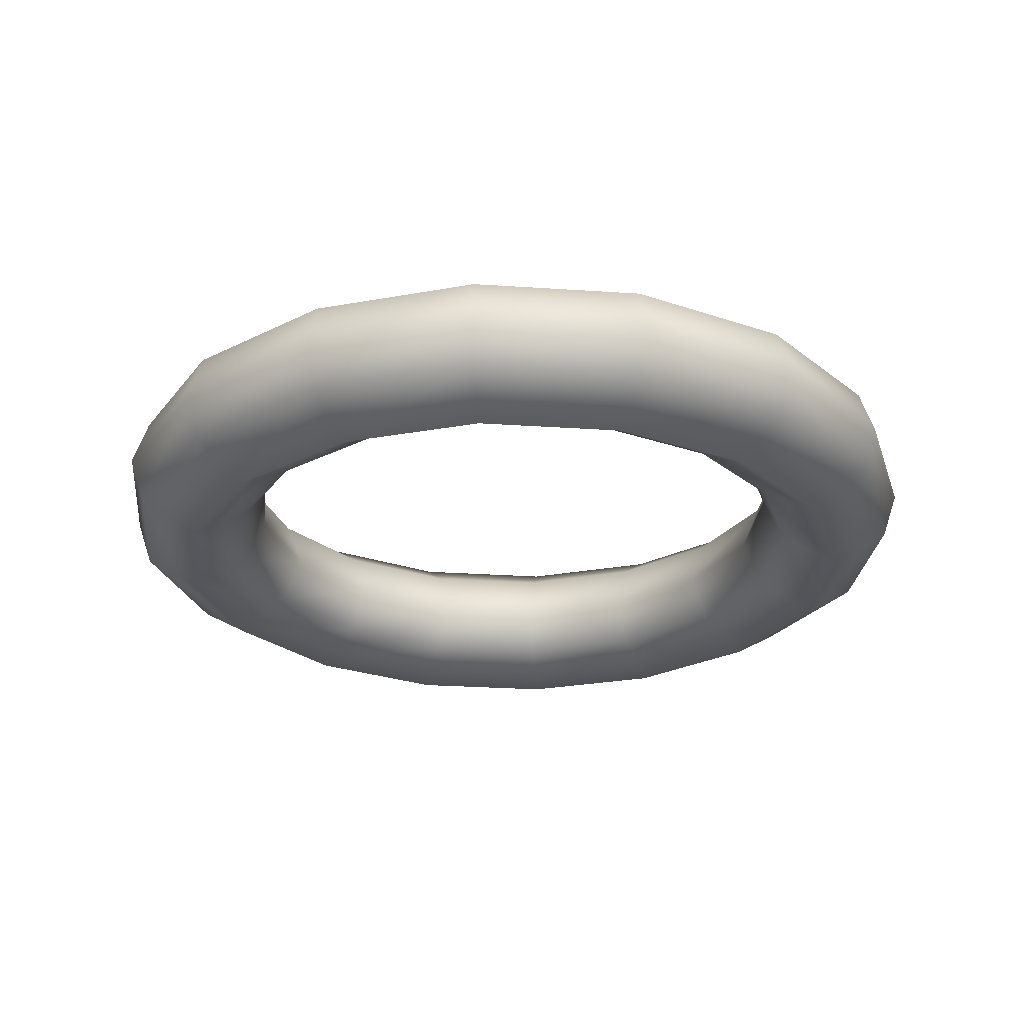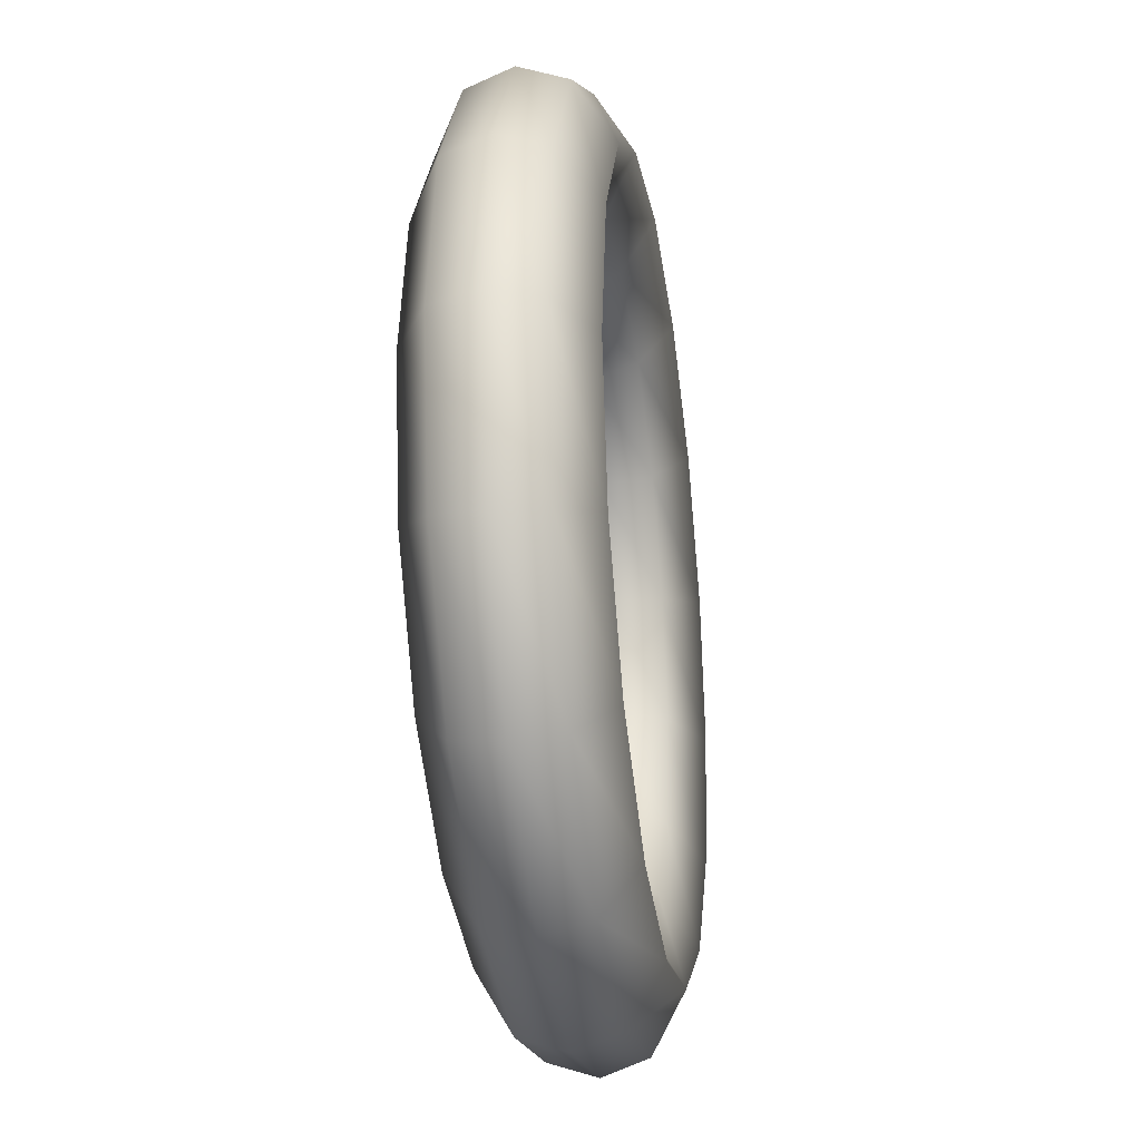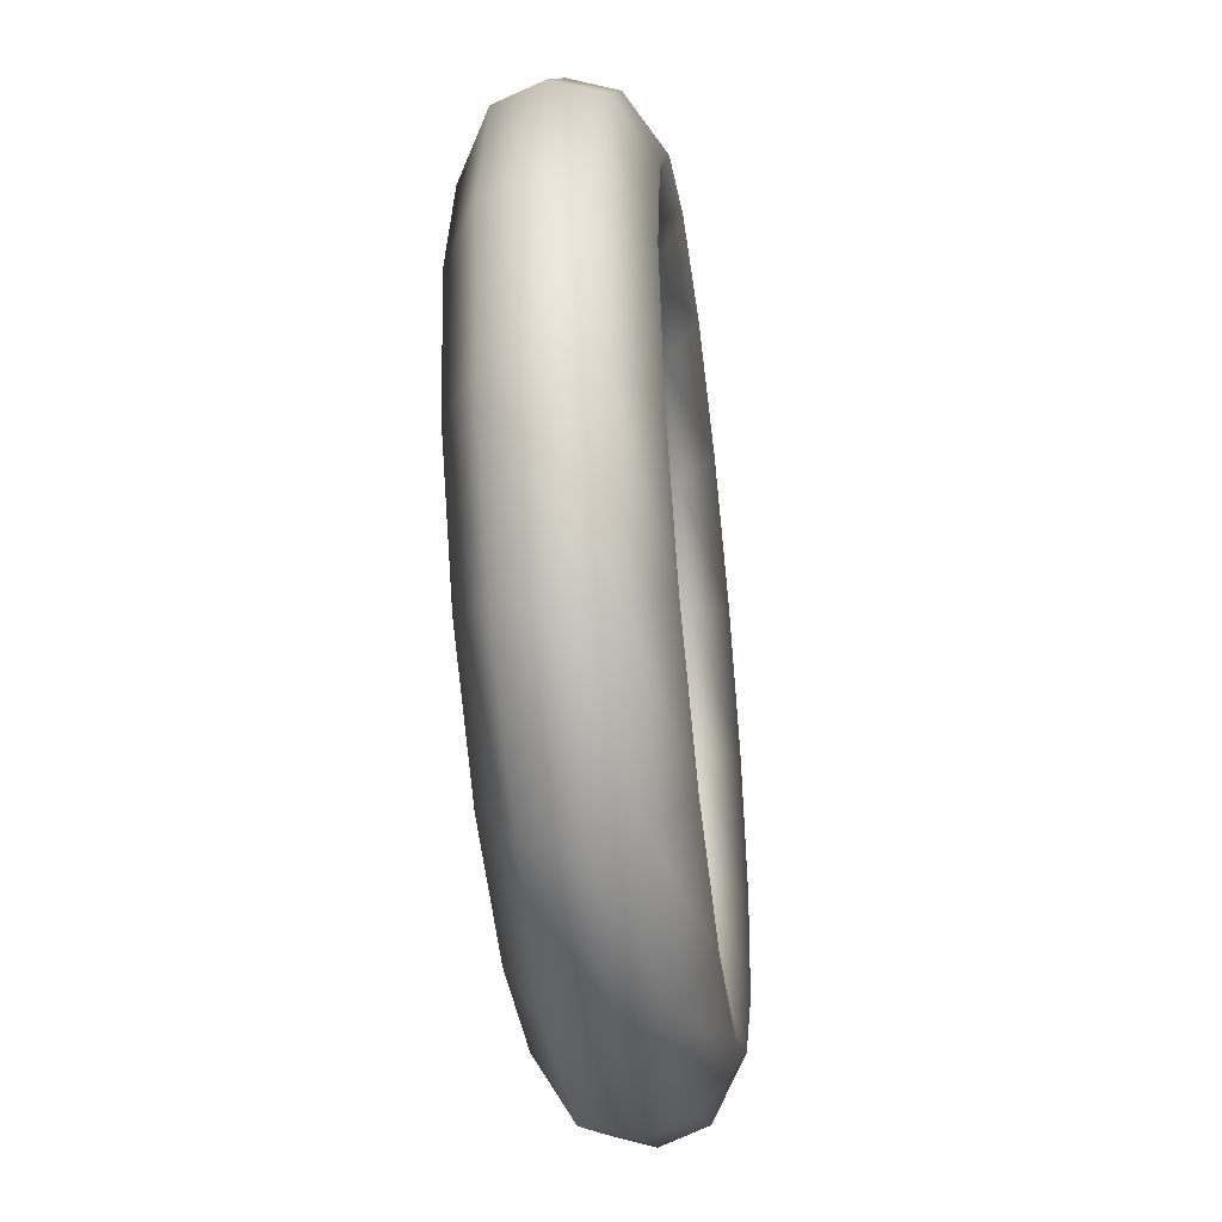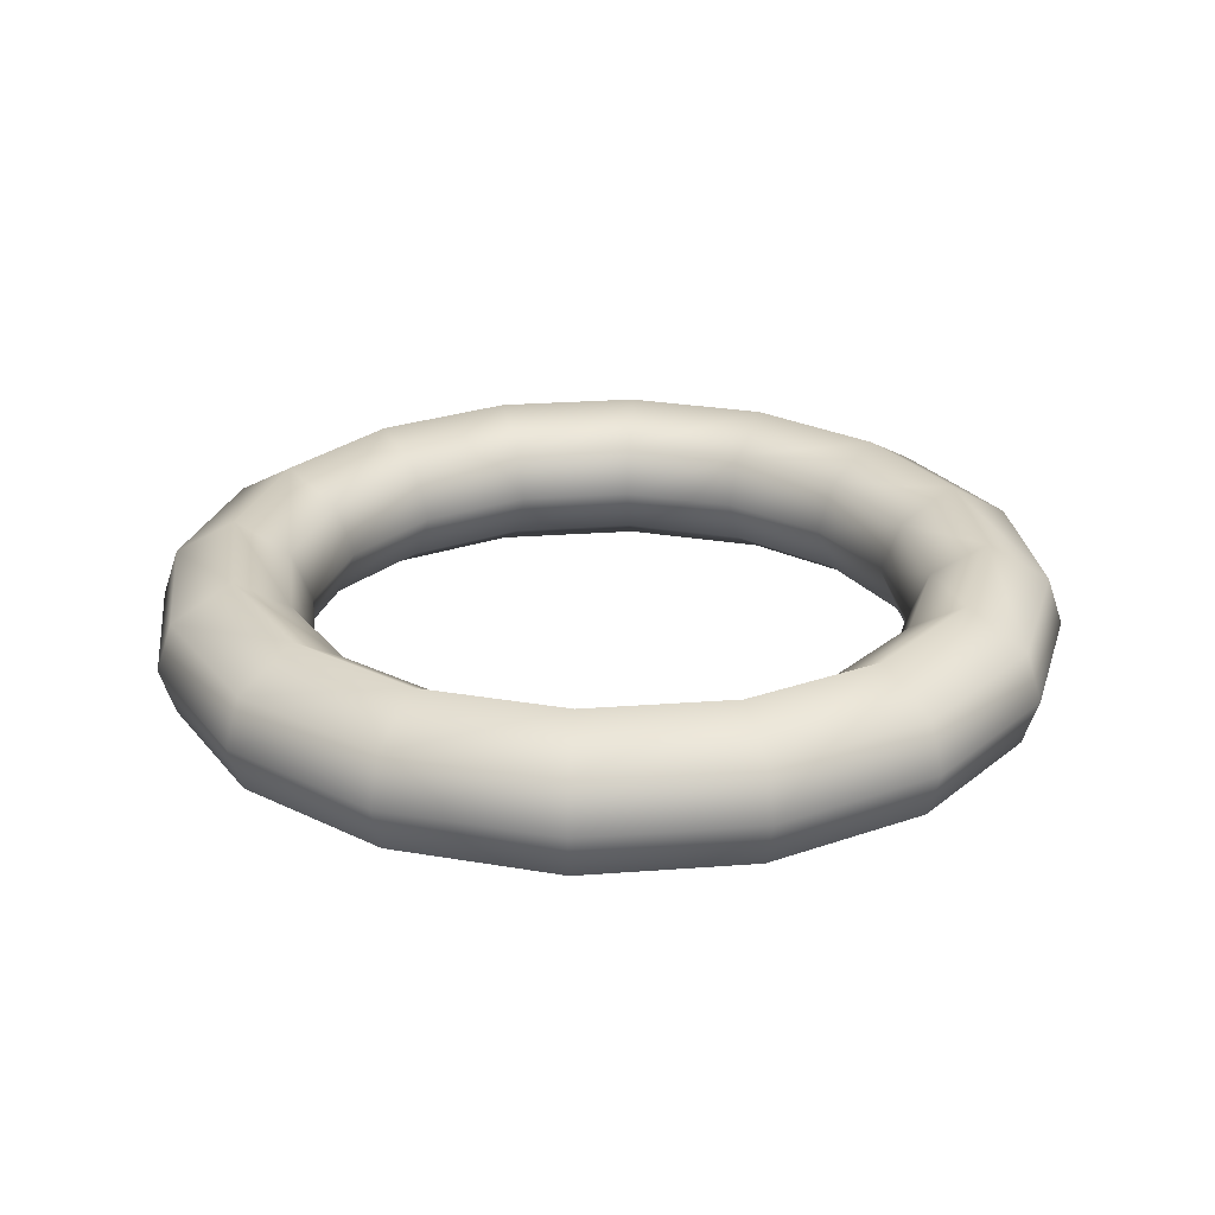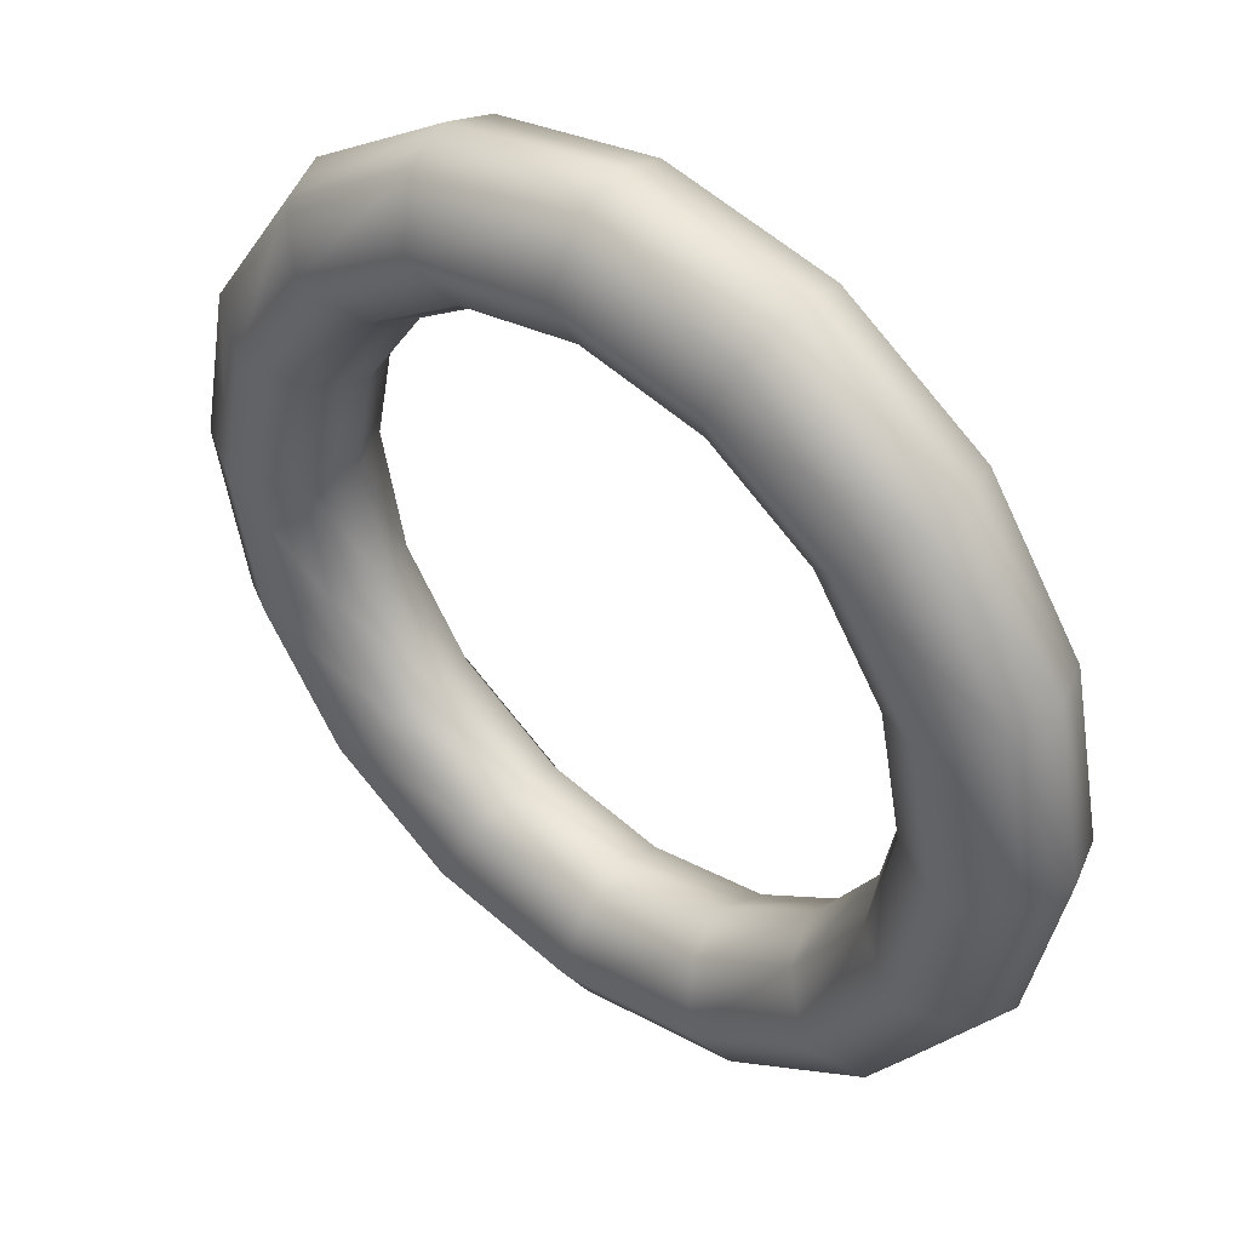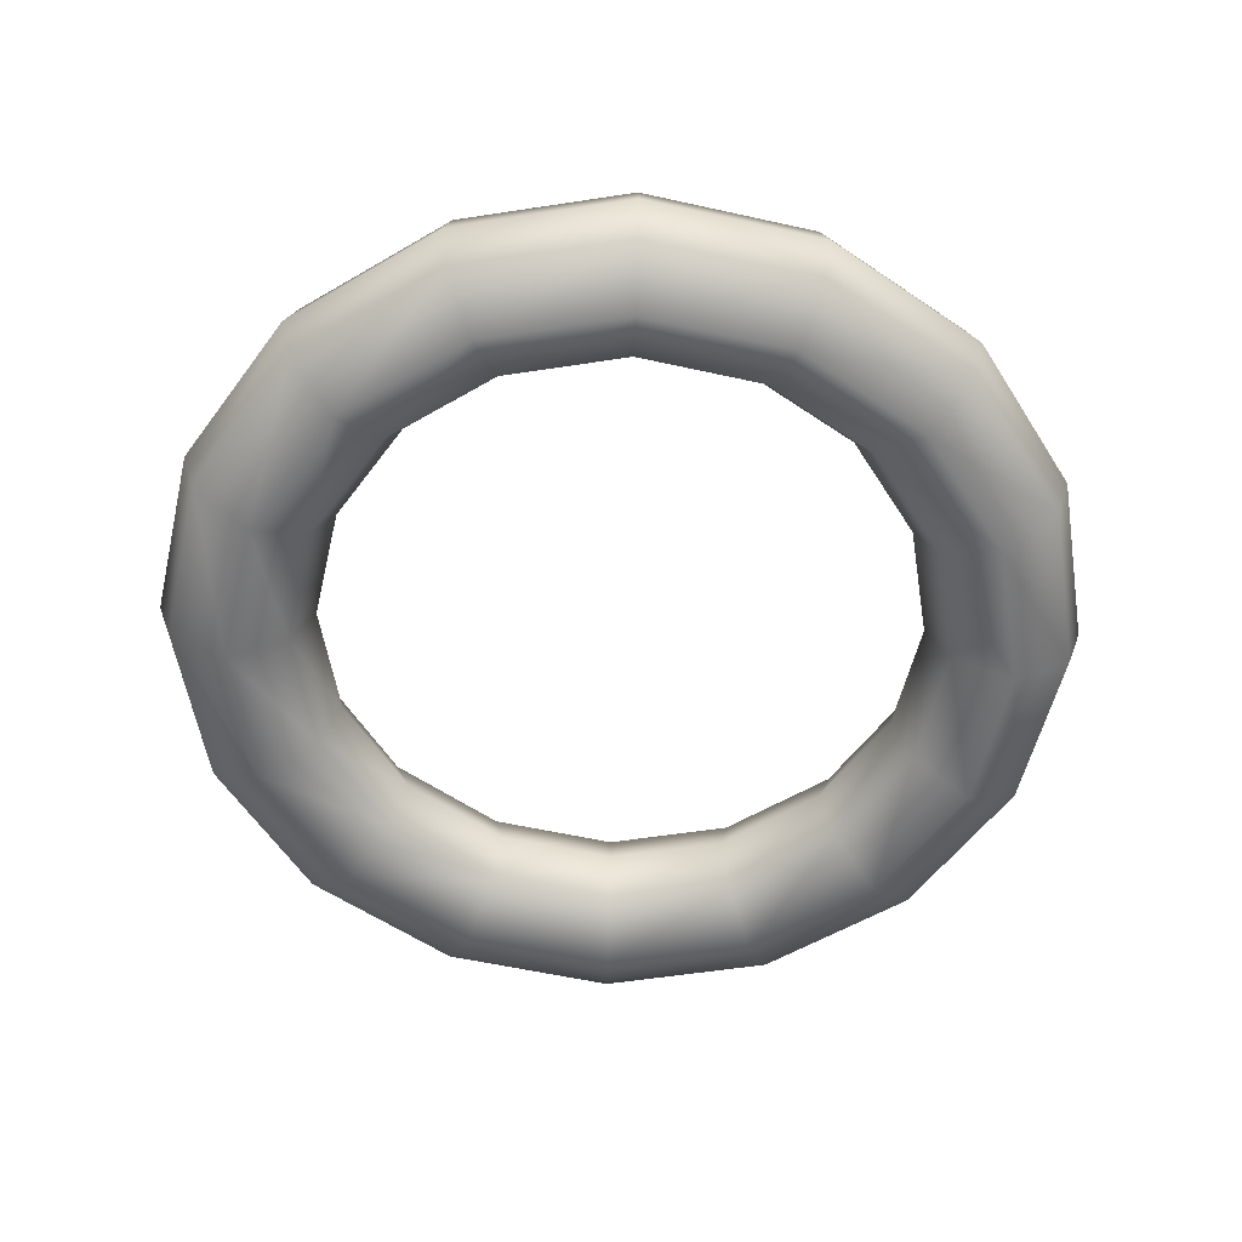
<metadata>
{"format":"obj","ext":"obj","renderer":"f3d","projection":"perspective","resolution":1024,"background":"white","views":[{"elev":-25.8,"azim":-39.9,"up":"+Y"},{"elev":-28.6,"azim":-81.4,"up":"+Z"},{"elev":-45.9,"azim":-83.0,"up":"+Z"},{"elev":25.5,"azim":-130.7,"up":"+Y"},{"elev":43.6,"azim":40.1,"up":"+Z"},{"elev":-55.7,"azim":-92.0,"up":"+Y"}]}
</metadata>
<code>
g phosphor_DLC_halo_LOD0
v 0.1168 0.03235 -0.282
v 0.121 -0.0008416 -0.2922
v 0.2236 -0.0008757 -0.2236
v 0.2159 0.03232 -0.2158
v 0.1004 0.0568 -0.2423
v 0.1855 0.05675 -0.1855
v 1.335e-07 0.05682 -0.2623
v 1.549e-07 0.03236 -0.3053
v 0.121 -0.0008416 -0.2922
v 1.595e-07 -0.0008295 -0.3163
v 0.282 0.03228 -0.1168
v 0.2424 0.05667 -0.1004
v 0.2922 -0.0009269 -0.121
v 0.3053 0.03223 1.399e-05
v 0.2623 0.05658 2.043e-05
v 0.3163 -0.0009872 -3.686e-07
v 0.282 0.03218 0.1168
v 0.2423 0.05649 0.1004
v 0.2922 -0.001048 0.121
v 0.2158 0.03213 0.2159
v 0.1855 0.05641 0.1855
v 0.2236 -0.001099 0.2236
v 0.1168 0.0321 0.282
v 0.1004 0.05636 0.2424
v 0.121 -0.001133 0.2922
v -4.328e-08 0.03209 0.3053
v -3.817e-08 0.05634 0.2623
v -4.435e-08 -0.001145 0.3163
v 0.121 -0.001133 0.2922
v 0.2821 -0.03367 0.1168
v 0.2159 -0.03371 0.2159
v 0.3054 -0.03362 -1.446e-05
v 0.1169 -0.03374 0.2821
v 0.121 -0.001133 0.2922
v 0.2821 -0.03356 -0.1169
v 0.2159 -0.03352 -0.2159
v 0.121 -0.0008416 -0.2922
v 0.1169 -0.03349 -0.2821
v 0.1871 -0.05825 0.187
v 0.2444 -0.05818 0.1012
v 0.1012 -0.05831 0.2444
v 0.2645 -0.05809 -2.091e-05
v 0.2444 -0.058 -0.1013
v 0.1871 -0.05792 -0.1871
v -3.826e-08 -0.05832 0.2645
v 0.1012 -0.05787 -0.2444
v -4.308e-08 -0.03375 0.3054
v 0.121 -0.001133 0.2922
v -4.435e-08 -0.001145 0.3163
v 1.543e-07 -0.03348 -0.3054
v 1.346e-07 -0.05785 -0.2645
v 1.595e-07 -0.0008295 -0.3163
v 0.121 -0.0008416 -0.2922
v -0.1012 -0.05787 -0.2444
v 1.142e-07 -0.03497 -0.2243
v -0.08582 -0.03498 -0.2072
v 1.052e-07 -0.001907 -0.2092
v -0.08004 -0.001915 -0.1932
v -0.1871 -0.05792 -0.1871
v -0.1586 -0.035 -0.1586
v -0.08004 -0.001915 -0.1932
v -0.2444 -0.058 -0.1013
v -0.1479 -0.001938 -0.1479
v -0.2072 -0.03503 -0.08584
v -0.2645 -0.05809 -2.1e-05
v -0.2243 -0.03507 -1.724e-05
v -0.2444 -0.05818 0.1012
v -0.1932 -0.001973 -0.08004
v -0.2072 -0.0351 0.0858
v -0.1871 -0.05825 0.187
v -0.2092 -0.002015 -8.615e-07
v -0.1586 -0.03514 0.1585
v -0.1012 -0.05831 0.2444
v -0.1932 -0.002056 0.08004
v -0.08581 -0.03516 0.2072
v -3.478e-08 -0.03516 0.2242
v -0.08004 -0.002114 0.1932
v -3.253e-08 -0.002123 0.2092
v -0.1479 -0.002091 0.1479
v -0.08004 -0.002114 0.1932
v -0.2068 0.03312 -0.08565
v -0.2239 0.03308 1.622e-05
v -0.2068 0.03304 0.08569
v -0.1583 0.03315 -0.1583
v -0.1583 0.03301 0.1583
v -0.08004 -0.002114 0.1932
v -0.08568 0.03299 0.2069
v -0.08567 0.03317 -0.2068
v -0.08004 -0.001915 -0.1932
v -0.2424 0.05667 -0.1004
v -0.2623 0.05658 2.033e-05
v -0.1855 0.05675 -0.1855
v -0.2423 0.05649 0.1004
v -0.1004 0.0568 -0.2423
v -0.1855 0.05641 0.1855
v 1.124e-07 0.03317 -0.2238
v -0.08004 -0.001915 -0.1932
v 1.052e-07 -0.001907 -0.2092
v -0.1004 0.05636 0.2424
v -3.384e-08 0.03299 0.2239
v -3.253e-08 -0.002123 0.2092
v -0.08004 -0.002114 0.1932
v -0.1168 0.03235 -0.282
v -0.121 -0.0008416 -0.2922
v 1.595e-07 -0.0008295 -0.3163
v 1.549e-07 0.03236 -0.3053
v -0.1004 0.0568 -0.2423
v 1.335e-07 0.05682 -0.2623
v -0.1855 0.05675 -0.1855
v -0.2159 0.03232 -0.2158
v -0.121 -0.0008416 -0.2922
v -0.2424 0.05667 -0.1004
v -0.2236 -0.0008757 -0.2236
v -0.282 0.03228 -0.1168
v -0.2623 0.05658 2.033e-05
v -0.3053 0.03223 1.388e-05
v -0.2423 0.05649 0.1004
v -0.2922 -0.0009269 -0.121
v -0.282 0.03218 0.1168
v -0.1855 0.05641 0.1855
v -0.3163 -0.0009872 -4.813e-07
v -0.2158 0.03213 0.2159
v -0.1004 0.05636 0.2424
v -0.2922 -0.001048 0.121
v -0.1168 0.0321 0.282
v -3.817e-08 0.05634 0.2623
v -0.2236 -0.001099 0.2236
v -0.121 -0.001133 0.2922
v -4.328e-08 0.03209 0.3053
v -0.121 -0.001133 0.2922
v -4.435e-08 -0.001145 0.3163
v -0.2821 -0.03356 -0.1169
v -0.3054 -0.03362 -1.457e-05
v -0.2821 -0.03367 0.1168
v -0.2159 -0.03352 -0.2159
v -0.2159 -0.03371 0.2159
v -0.121 -0.001133 0.2922
v -0.1169 -0.03374 0.2821
v -0.1169 -0.03349 -0.2821
v -0.121 -0.0008416 -0.2922
v -0.2444 -0.058 -0.1013
v -0.2645 -0.05809 -2.1e-05
v -0.1871 -0.05792 -0.1871
v -0.2444 -0.05818 0.1012
v -0.1012 -0.05787 -0.2444
v -0.1871 -0.05825 0.187
v 1.346e-07 -0.05785 -0.2645
v -0.1012 -0.05831 0.2444
v 1.543e-07 -0.03348 -0.3054
v -0.121 -0.0008416 -0.2922
v 1.595e-07 -0.0008295 -0.3163
v -4.308e-08 -0.03375 0.3054
v -3.826e-08 -0.05832 0.2645
v -4.435e-08 -0.001145 0.3163
v -0.121 -0.001133 0.2922
v 0.1012 -0.05831 0.2444
v -3.478e-08 -0.03516 0.2242
v 0.08581 -0.03516 0.2072
v -3.253e-08 -0.002123 0.2092
v 0.08004 -0.002114 0.1932
v 0.1871 -0.05825 0.187
v 0.1586 -0.03514 0.1585
v 0.08004 -0.002114 0.1932
v 0.2444 -0.05818 0.1012
v 0.1479 -0.002091 0.1479
v 0.2072 -0.0351 0.0858
v 0.2645 -0.05809 -2.091e-05
v 0.2243 -0.03507 -1.716e-05
v 0.2444 -0.058 -0.1013
v 0.1932 -0.002056 0.08004
v 0.2072 -0.03503 -0.08584
v 0.1871 -0.05792 -0.1871
v 0.2092 -0.002015 -7.887e-07
v 0.1586 -0.035 -0.1586
v 0.1012 -0.05787 -0.2444
v 0.1932 -0.001973 -0.08004
v 0.08582 -0.03498 -0.2072
v 1.142e-07 -0.03497 -0.2243
v 0.08004 -0.001915 -0.1932
v 1.052e-07 -0.001907 -0.2092
v 0.1479 -0.001938 -0.1479
v 0.08004 -0.001915 -0.1932
v 0.2068 0.03304 0.08569
v 0.2239 0.03308 1.629e-05
v 0.2068 0.03312 -0.08565
v 0.1583 0.03301 0.1583
v 0.1583 0.03315 -0.1583
v 0.08004 -0.001915 -0.1932
v 0.08567 0.03317 -0.2068
v 0.08568 0.03299 0.2069
v 0.08004 -0.002114 0.1932
v 0.2423 0.05649 0.1004
v 0.2623 0.05658 2.043e-05
v 0.1855 0.05641 0.1855
v 0.2424 0.05667 -0.1004
v 0.1004 0.05636 0.2424
v 0.1855 0.05675 -0.1855
v -3.384e-08 0.03299 0.2239
v 0.08004 -0.002114 0.1932
v -3.253e-08 -0.002123 0.2092
v 0.1004 0.0568 -0.2423
v 1.124e-07 0.03317 -0.2238
v 1.052e-07 -0.001907 -0.2092
v 0.08004 -0.001915 -0.1932
g phosphor_DLC_halo_LOD0_0
f 3 2 1
f 4 3 1
f 4 1 5
f 6 4 5
f 5 1 7
f 1 8 7
f 1 9 8
f 9 10 8
f 11 4 6
f 12 11 6
f 13 3 4
f 11 13 4
f 14 11 12
f 15 14 12
f 16 13 11
f 14 16 11
f 17 14 15
f 18 17 15
f 19 16 14
f 17 19 14
f 20 17 18
f 21 20 18
f 22 19 17
f 20 22 17
f 23 20 21
f 24 23 21
f 25 22 20
f 23 25 20
f 26 23 24
f 27 26 24
f 26 28 23
f 28 29 23
f 19 30 16
f 22 31 19
f 31 30 19
f 30 32 16
f 16 32 13
f 33 31 22
f 34 33 22
f 32 35 13
f 13 35 3
f 35 36 3
f 3 36 37
f 36 38 37
f 31 39 30
f 39 40 30
f 30 40 32
f 41 39 31
f 33 41 31
f 40 42 32
f 32 42 35
f 42 43 35
f 35 43 36
f 43 44 36
f 36 44 38
f 45 41 33
f 44 46 38
f 47 45 33
f 47 33 48
f 49 47 48
f 38 46 50
f 46 51 50
f 38 50 52
f 53 38 52
f 51 55 54
f 55 56 54
f 55 57 56
f 57 58 56
f 54 56 59
f 56 60 59
f 56 61 60
f 59 60 62
f 61 63 60
f 60 64 62
f 60 63 64
f 62 64 65
f 64 66 65
f 65 66 67
f 63 68 64
f 64 68 66
f 66 69 67
f 67 69 70
f 68 71 66
f 66 71 69
f 69 72 70
f 70 72 73
f 71 74 69
f 69 74 72
f 72 75 73
f 73 75 45
f 75 76 45
f 75 77 76
f 77 78 76
f 72 79 75
f 74 79 72
f 79 80 75
f 68 81 71
f 71 82 74
f 81 82 71
f 74 83 79
f 82 83 74
f 84 81 68
f 63 84 68
f 83 85 79
f 79 85 86
f 85 87 86
f 88 84 63
f 89 88 63
f 81 90 82
f 90 91 82
f 82 91 83
f 92 90 81
f 84 92 81
f 91 93 83
f 83 93 85
f 94 92 84
f 88 94 84
f 93 95 85
f 85 95 87
f 7 94 88
f 96 7 88
f 96 88 97
f 98 96 97
f 95 99 87
f 87 99 100
f 99 27 100
f 87 100 101
f 102 87 101
f 105 104 103
f 106 105 103
f 106 103 107
f 108 106 107
f 107 103 109
f 103 110 109
f 103 111 110
f 109 110 112
f 111 113 110
f 110 114 112
f 110 113 114
f 112 114 115
f 114 116 115
f 115 116 117
f 113 118 114
f 114 118 116
f 116 119 117
f 117 119 120
f 118 121 116
f 116 121 119
f 119 122 120
f 120 122 123
f 121 124 119
f 119 124 122
f 122 125 123
f 123 125 126
f 124 127 122
f 122 127 125
f 127 128 125
f 125 129 126
f 125 130 129
f 130 131 129
f 118 132 121
f 121 133 124
f 132 133 121
f 124 134 127
f 133 134 124
f 135 132 118
f 113 135 118
f 134 136 127
f 127 136 137
f 136 138 137
f 139 135 113
f 140 139 113
f 132 141 133
f 141 142 133
f 133 142 134
f 143 141 132
f 135 143 132
f 142 144 134
f 134 144 136
f 145 143 135
f 139 145 135
f 144 146 136
f 136 146 138
f 147 145 139
f 146 148 138
f 149 147 139
f 149 139 150
f 151 149 150
f 138 148 152
f 148 153 152
f 138 152 154
f 155 138 154
f 153 157 156
f 157 158 156
f 157 159 158
f 159 160 158
f 156 158 161
f 158 162 161
f 158 163 162
f 161 162 164
f 163 165 162
f 162 166 164
f 162 165 166
f 164 166 167
f 166 168 167
f 167 168 169
f 165 170 166
f 166 170 168
f 168 171 169
f 169 171 172
f 170 173 168
f 168 173 171
f 171 174 172
f 172 174 175
f 173 176 171
f 171 176 174
f 174 177 175
f 175 177 147
f 177 178 147
f 177 179 178
f 179 180 178
f 174 181 177
f 176 181 174
f 181 182 177
f 170 183 173
f 173 184 176
f 183 184 173
f 176 185 181
f 184 185 176
f 186 183 170
f 165 186 170
f 185 187 181
f 181 187 188
f 187 189 188
f 190 186 165
f 191 190 165
f 183 192 184
f 192 193 184
f 184 193 185
f 194 192 183
f 186 194 183
f 193 195 185
f 185 195 187
f 196 194 186
f 190 196 186
f 195 197 187
f 187 197 189
f 126 196 190
f 198 126 190
f 198 190 199
f 200 198 199
f 197 201 189
f 189 201 202
f 201 108 202
f 189 202 203
f 204 189 203

</code>
